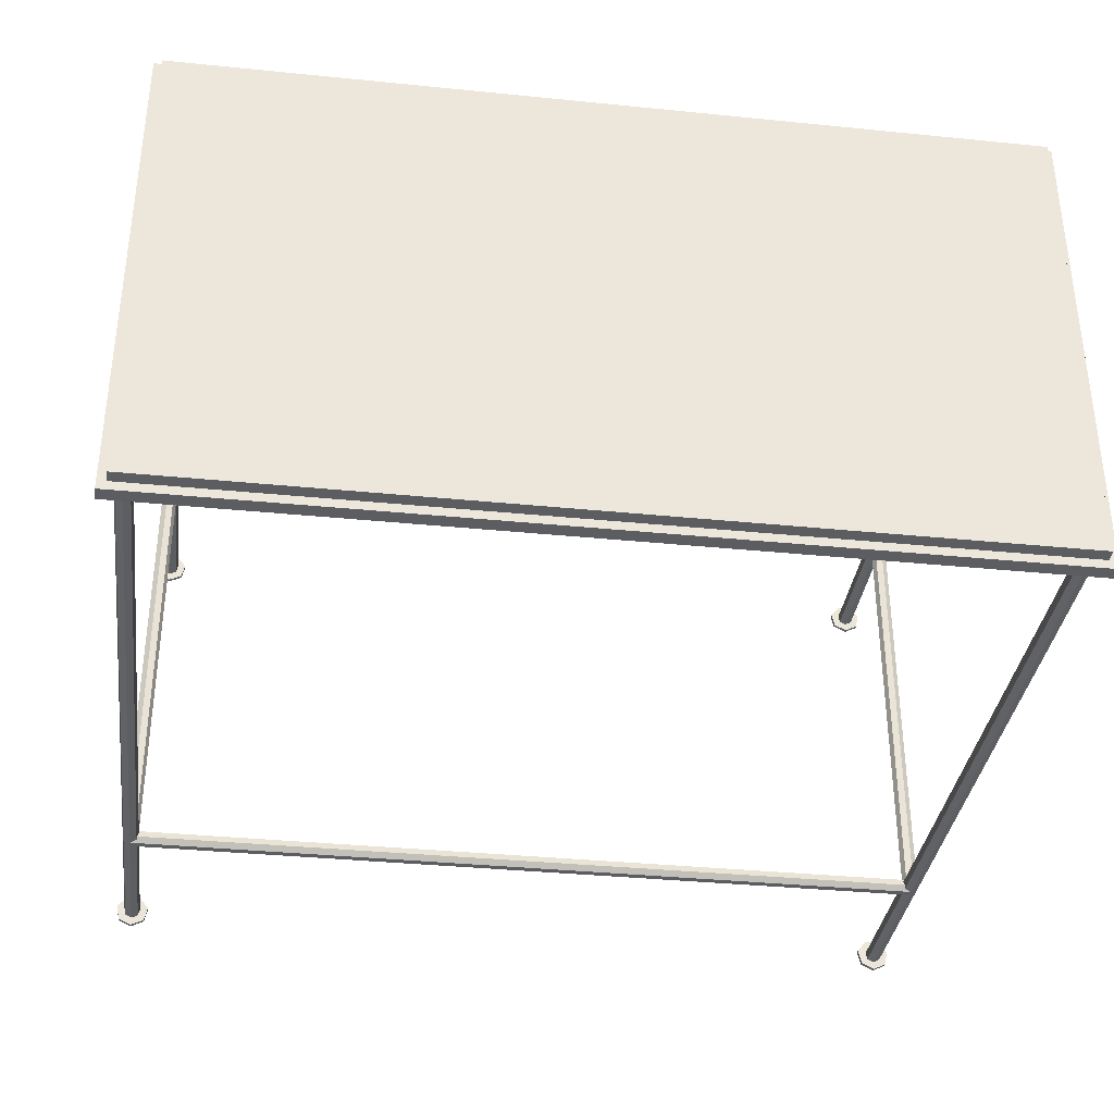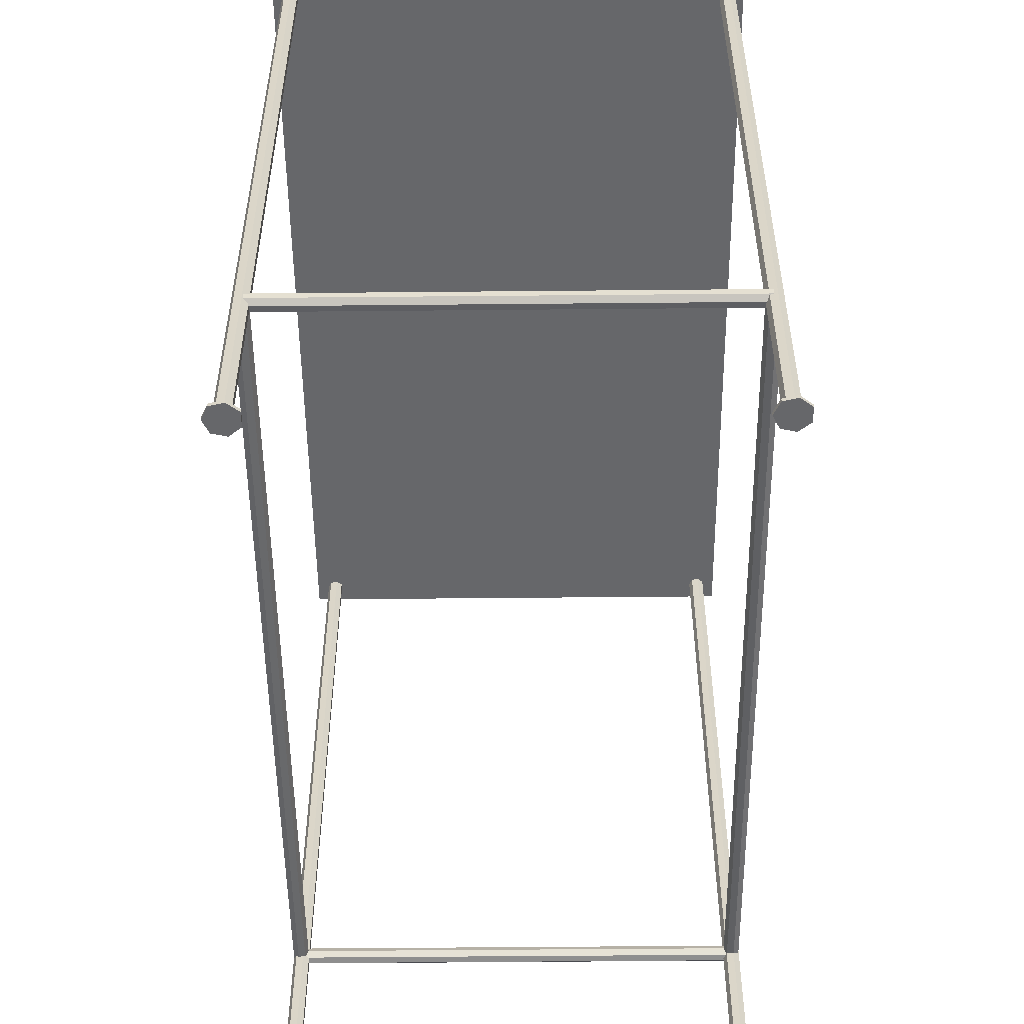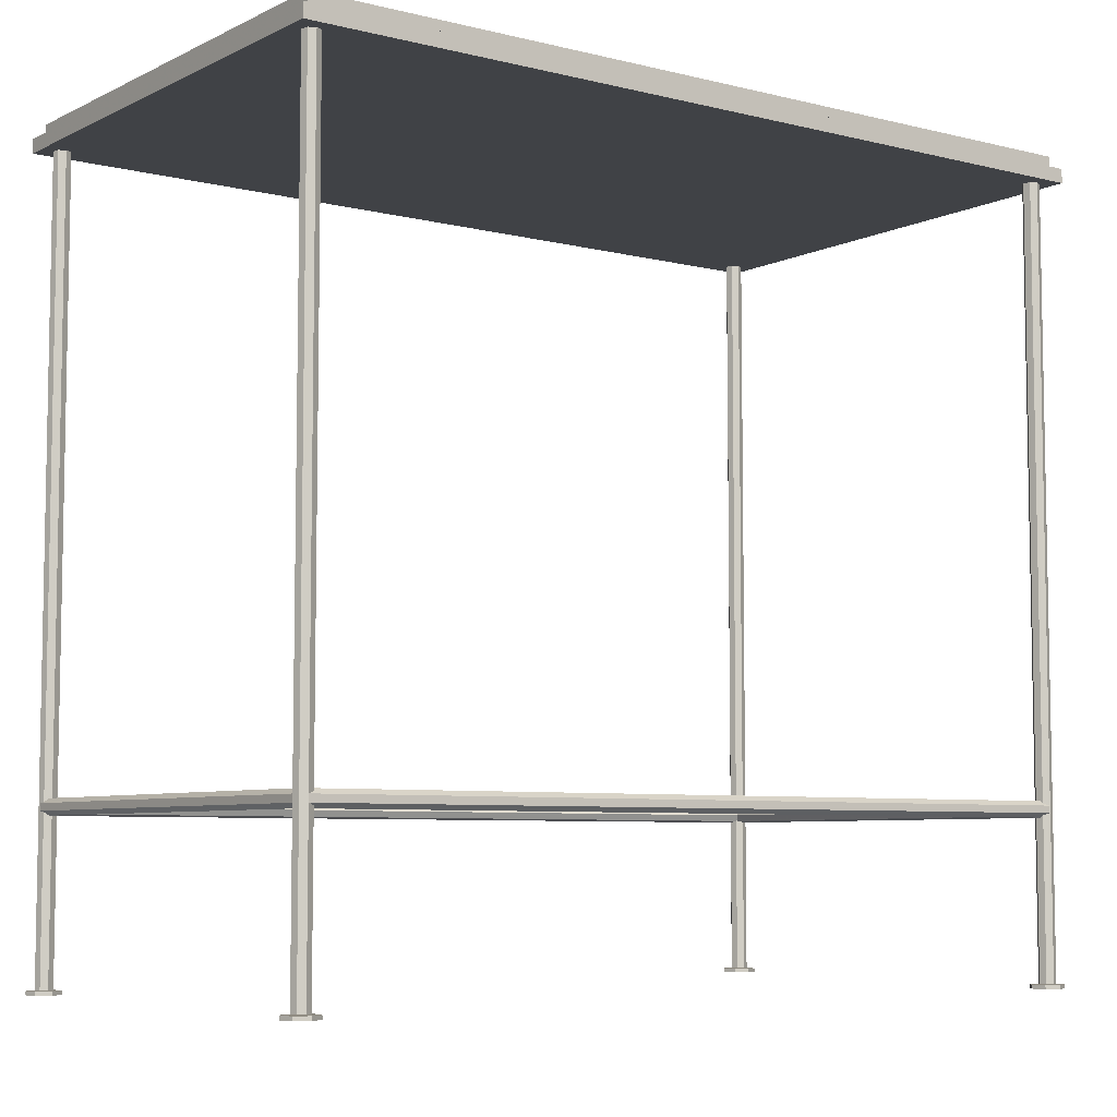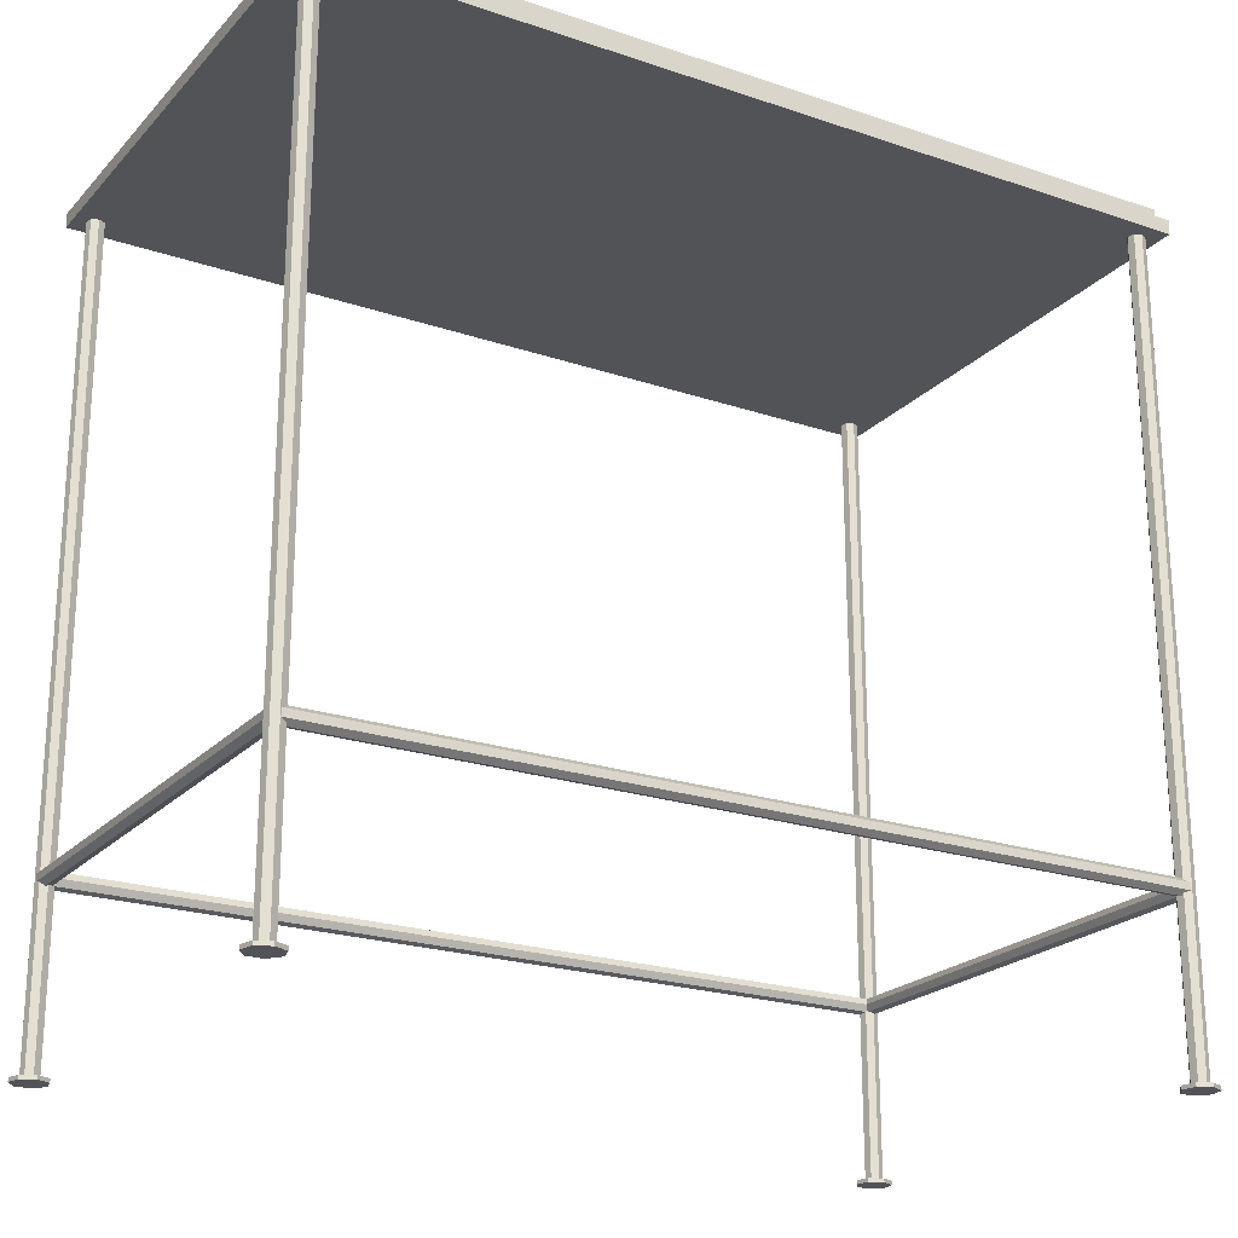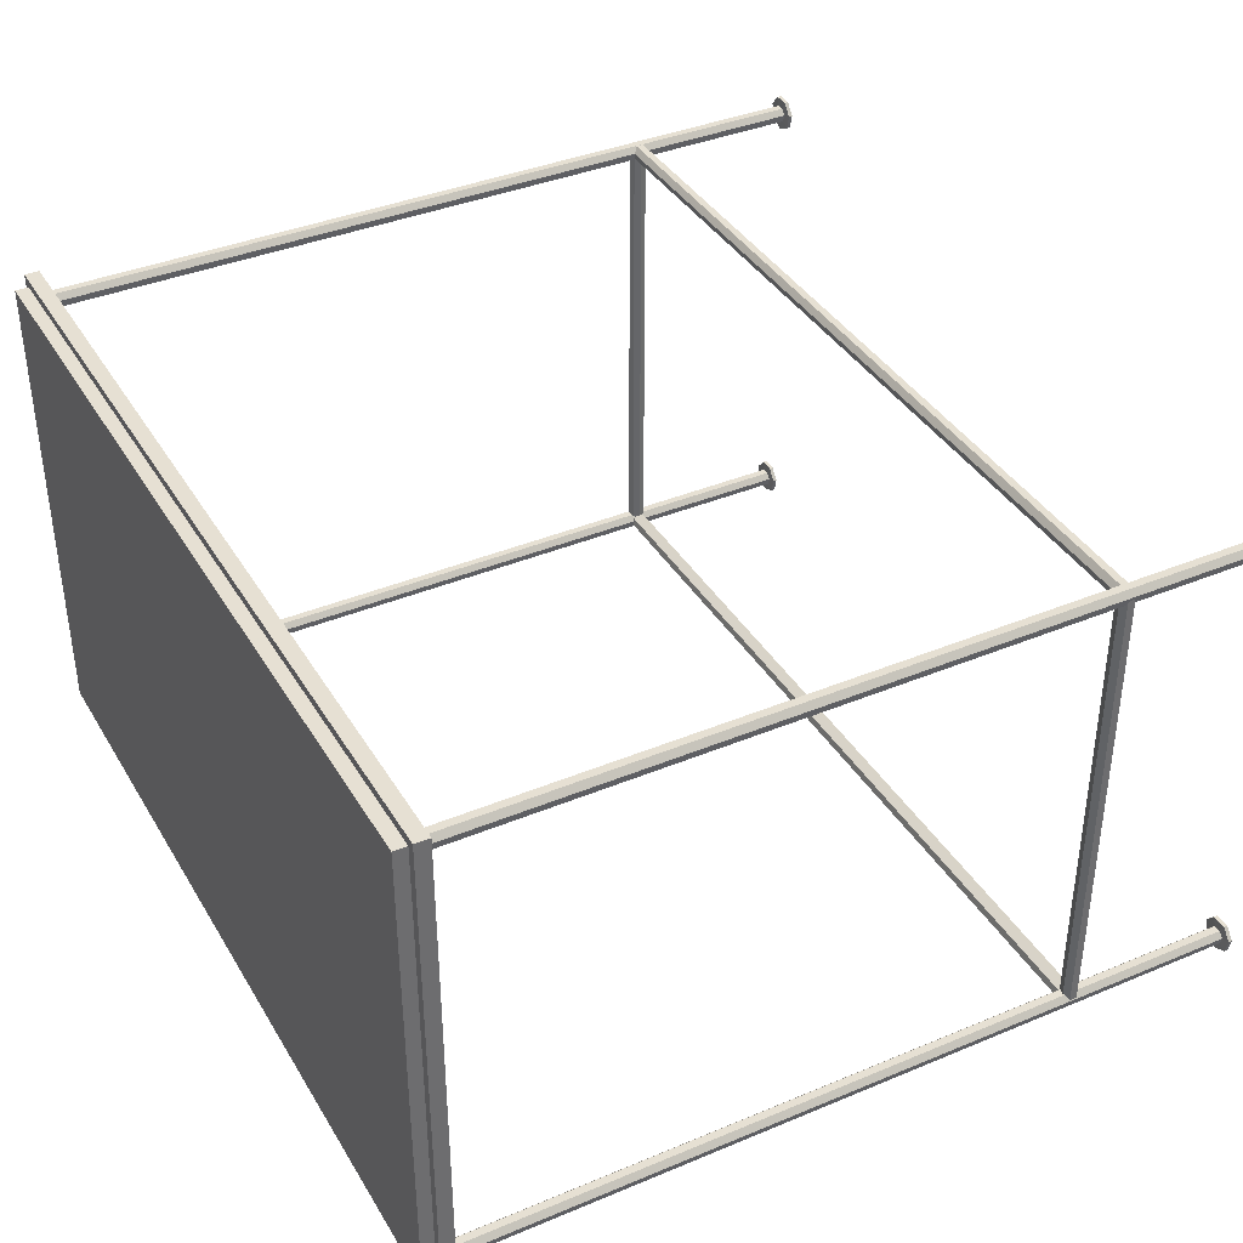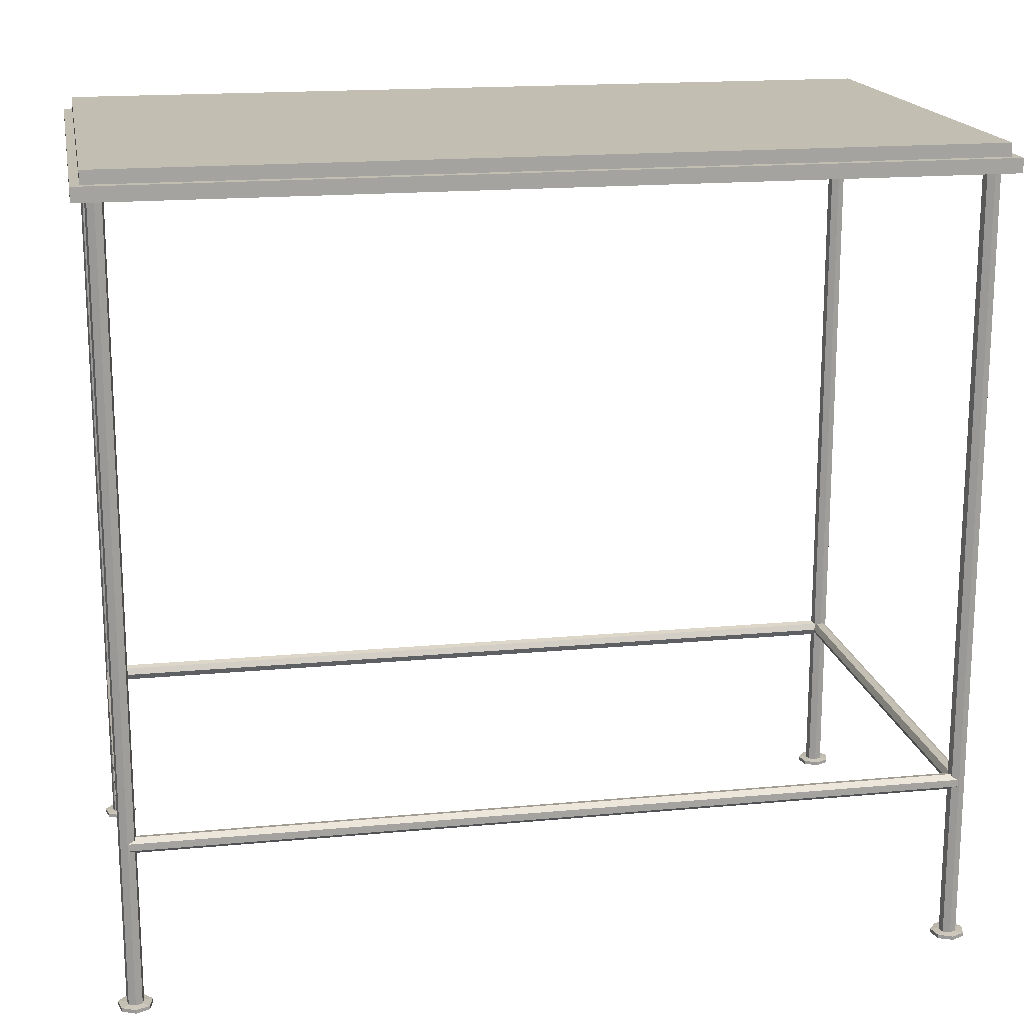
<metadata>
{"format":"obj","ext":"obj","renderer":"f3d","projection":"perspective","resolution":1024,"background":"white","views":[{"elev":-35.4,"azim":172.4,"up":"+Z"},{"elev":-52.1,"azim":-89.4,"up":"+Y"},{"elev":-6.5,"azim":143.8,"up":"+Y"},{"elev":-22.0,"azim":149.4,"up":"+Y"},{"elev":38.3,"azim":-117.8,"up":"+Z"},{"elev":17.3,"azim":169.4,"up":"+Y"}]}
</metadata>
<code>
v 0.9524 0.2114 0.5397
v 0.04856 0.2114 0.5397
v 0.04856 0.2045 0.5431
v 0.9524 0.2044 0.543
v 0.04857 0.2027 0.5506
v 0.9524 0.2027 0.5506
v 0.04857 0.2076 0.5567
v 0.9524 0.2076 0.5566
v 0.04857 0.2153 0.5567
v 0.9524 0.2153 0.5566
v 0.04857 0.2201 0.5506
v 0.9524 0.2201 0.5506
v 0.04857 0.2184 0.5431
v 0.9524 0.2184 0.543
v 0.9439 0.2114 0.04921
v 0.944 0.2114 0.5489
v 0.9474 0.2045 0.5489
v 0.9473 0.2044 0.04921
v 0.9549 0.2027 0.5489
v 0.9548 0.2027 0.04921
v 0.961 0.2076 0.5489
v 0.9609 0.2076 0.04921
v 0.961 0.2153 0.5489
v 0.9609 0.2153 0.04921
v 0.9549 0.2201 0.5489
v 0.9548 0.2201 0.04921
v 0.9474 0.2184 0.5489
v 0.9473 0.2184 0.04921
v 0.05719 0.2114 0.5489
v 0.05711 0.2114 0.0492
v 0.05375 0.2045 0.0492
v 0.05384 0.2044 0.5489
v 0.04621 0.2027 0.0492
v 0.04629 0.2027 0.5489
v 0.04016 0.2076 0.0492
v 0.04024 0.2076 0.5489
v 0.04016 0.2153 0.0492
v 0.04024 0.2153 0.5489
v 0.04621 0.2201 0.0492
v 0.04629 0.2201 0.5489
v 0.05375 0.2184 0.0492
v 0.05384 0.2184 0.5489
v 0.04854 0.2114 0.05685
v 0.9524 0.2114 0.05669
v 0.9524 0.2045 0.05333
v 0.04854 0.2044 0.0535
v 0.9524 0.2027 0.04578
v 0.04854 0.2027 0.04595
v 0.9524 0.2076 0.03973
v 0.04854 0.2076 0.0399
v 0.9524 0.2153 0.03973
v 0.04854 0.2153 0.0399
v 0.9524 0.2201 0.04578
v 0.04854 0.2201 0.04595
v 0.9524 0.2184 0.05333
v 0.04854 0.2184 0.05349
v 0.025 0.9014 0.02506
v 0.02504 0.9013 0.5713
v 0.975 0.9013 0.5712
v 0.975 0.9014 0.025
v 0.0345 0.9014 0.03456
v 0.03453 0.9013 0.5618
v 0.9655 0.9013 0.5617
v 0.9655 0.9014 0.0345
v 0.025 0.8857 0.02506
v 0.02504 0.8857 0.5713
v 0.975 0.8857 0.5712
v 0.975 0.8857 0.025
v 0.04853 0.025 0.03047
v 0.03385 0.025 0.03754
v 0.03022 0.025 0.05343
v 0.04038 0.025 0.06617
v 0.05668 0.025 0.06617
v 0.06684 0.025 0.05343
v 0.06321 0.025 0.03754
v 0.04853 0.02909 0.03047
v 0.03385 0.02909 0.03754
v 0.03022 0.02909 0.05343
v 0.04038 0.02909 0.06617
v 0.05668 0.02909 0.06617
v 0.06684 0.02909 0.05343
v 0.06321 0.02909 0.03754
v 0.04853 0.02981 0.0394
v 0.04119 0.02981 0.04293
v 0.03938 0.02981 0.05087
v 0.04446 0.02981 0.05724
v 0.0526 0.02981 0.05724
v 0.05768 0.02981 0.05087
v 0.05587 0.02981 0.04293
v 0.04853 0.8863 0.0394
v 0.04119 0.8863 0.04293
v 0.03938 0.8863 0.05087
v 0.04446 0.8863 0.05724
v 0.0526 0.8863 0.05724
v 0.05768 0.8863 0.05087
v 0.05587 0.8863 0.04293
v 0.9524 0.025 0.03042
v 0.9524 0.02909 0.03042
v 0.9377 0.02909 0.03749
v 0.9377 0.025 0.03749
v 0.9341 0.02909 0.05337
v 0.9341 0.025 0.05337
v 0.9442 0.02909 0.06611
v 0.9442 0.025 0.06611
v 0.9605 0.02909 0.06611
v 0.9605 0.025 0.06611
v 0.9707 0.02909 0.05337
v 0.9707 0.025 0.05337
v 0.967 0.02909 0.03749
v 0.967 0.025 0.03749
v 0.9524 0.02981 0.03934
v 0.945 0.02981 0.04288
v 0.9432 0.02981 0.05082
v 0.9483 0.02981 0.05719
v 0.9564 0.02981 0.05719
v 0.9615 0.02981 0.05082
v 0.9597 0.02981 0.04288
v 0.9524 0.8863 0.03934
v 0.945 0.8863 0.04288
v 0.9432 0.8863 0.05082
v 0.9483 0.8863 0.05719
v 0.9564 0.8863 0.05719
v 0.9615 0.8863 0.05082
v 0.9597 0.8863 0.04288
v 0.04856 0.025 0.5304
v 0.04856 0.02909 0.5304
v 0.03388 0.02909 0.5374
v 0.03388 0.025 0.5374
v 0.03026 0.02909 0.5533
v 0.03026 0.025 0.5533
v 0.04041 0.02909 0.566
v 0.04041 0.025 0.566
v 0.05671 0.02909 0.566
v 0.05671 0.025 0.566
v 0.06687 0.02909 0.5533
v 0.06687 0.025 0.5533
v 0.06324 0.02909 0.5374
v 0.06324 0.025 0.5374
v 0.04856 0.02981 0.5393
v 0.04122 0.02981 0.5428
v 0.03941 0.02981 0.5508
v 0.04449 0.02981 0.5571
v 0.05263 0.02981 0.5571
v 0.05771 0.02981 0.5508
v 0.0559 0.02981 0.5428
v 0.04856 0.8863 0.5393
v 0.04122 0.8863 0.5428
v 0.03941 0.8863 0.5508
v 0.04449 0.8863 0.5571
v 0.05263 0.8863 0.5571
v 0.05771 0.8863 0.5508
v 0.0559 0.8863 0.5428
v 0.9524 0.025 0.5303
v 0.9524 0.02909 0.5303
v 0.9377 0.02909 0.5374
v 0.9377 0.025 0.5374
v 0.9341 0.02909 0.5533
v 0.9341 0.025 0.5533
v 0.9442 0.02909 0.566
v 0.9442 0.025 0.566
v 0.9605 0.02909 0.566
v 0.9605 0.025 0.566
v 0.9707 0.02909 0.5533
v 0.9707 0.025 0.5533
v 0.9671 0.02909 0.5374
v 0.9671 0.025 0.5374
v 0.9524 0.02981 0.5392
v 0.9451 0.02981 0.5428
v 0.9432 0.02981 0.5507
v 0.9483 0.02981 0.5571
v 0.9565 0.02981 0.5571
v 0.9615 0.02981 0.5507
v 0.9597 0.02981 0.5428
v 0.9524 0.8863 0.5392
v 0.9451 0.8863 0.5428
v 0.9432 0.8863 0.5507
v 0.9483 0.8863 0.5571
v 0.9565 0.8863 0.5571
v 0.9615 0.8863 0.5507
v 0.9597 0.8863 0.5428
v 0.03453 0.9156 0.5618
v 0.9655 0.9156 0.5617
v 0.9655 0.9156 0.0345
v 0.0345 0.9156 0.03456
f 3 2 1
f 4 3 1
f 5 3 4
f 6 5 4
f 7 5 6
f 8 7 6
f 9 7 8
f 10 9 8
f 11 9 10
f 12 11 10
f 13 11 12
f 14 13 12
f 2 13 14
f 1 2 14
f 17 16 15
f 18 17 15
f 19 17 18
f 20 19 18
f 21 19 20
f 22 21 20
f 23 21 22
f 24 23 22
f 25 23 24
f 26 25 24
f 27 25 26
f 28 27 26
f 16 27 28
f 15 16 28
f 31 30 29
f 32 31 29
f 33 31 32
f 34 33 32
f 35 33 34
f 36 35 34
f 37 35 36
f 38 37 36
f 39 37 38
f 40 39 38
f 41 39 40
f 42 41 40
f 30 41 42
f 29 30 42
f 45 44 43
f 46 45 43
f 47 45 46
f 48 47 46
f 49 47 48
f 50 49 48
f 51 49 50
f 52 51 50
f 53 51 52
f 54 53 52
f 55 53 54
f 56 55 54
f 44 55 56
f 43 44 56
f 62 61 57
f 58 62 57
f 63 62 58
f 59 63 58
f 64 63 59
f 60 64 59
f 61 64 60
f 57 61 60
f 65 66 58
f 57 65 58
f 66 67 59
f 58 66 59
f 67 68 60
f 59 67 60
f 68 65 57
f 60 68 57
f 68 67 66
f 65 68 66
f 77 76 69
f 70 77 69
f 78 77 70
f 71 78 70
f 79 78 71
f 72 79 71
f 80 79 72
f 73 80 72
f 81 80 73
f 74 81 73
f 82 81 74
f 75 82 74
f 76 82 75
f 69 76 75
f 72 71 70
f 73 72 70
f 74 73 70
f 75 74 70
f 69 75 70
f 84 83 76
f 77 84 76
f 85 84 77
f 78 85 77
f 86 85 78
f 79 86 78
f 87 86 79
f 80 87 79
f 88 87 80
f 81 88 80
f 89 88 81
f 82 89 81
f 83 89 82
f 76 83 82
f 91 90 83
f 84 91 83
f 92 91 84
f 85 92 84
f 93 92 85
f 86 93 85
f 94 93 86
f 87 94 86
f 95 94 87
f 88 95 87
f 96 95 88
f 89 96 88
f 90 96 89
f 83 90 89
f 90 91 92
f 96 90 92
f 95 96 92
f 94 95 92
f 93 94 92
f 99 98 97
f 100 99 97
f 101 99 100
f 102 101 100
f 103 101 102
f 104 103 102
f 105 103 104
f 106 105 104
f 107 105 106
f 108 107 106
f 109 107 108
f 110 109 108
f 98 109 110
f 97 98 110
f 104 102 100
f 106 104 100
f 108 106 100
f 110 108 100
f 97 110 100
f 112 111 98
f 99 112 98
f 113 112 99
f 101 113 99
f 114 113 101
f 103 114 101
f 115 114 103
f 105 115 103
f 116 115 105
f 107 116 105
f 117 116 107
f 109 117 107
f 111 117 109
f 98 111 109
f 119 118 111
f 112 119 111
f 120 119 112
f 113 120 112
f 121 120 113
f 114 121 113
f 122 121 114
f 115 122 114
f 123 122 115
f 116 123 115
f 124 123 116
f 117 124 116
f 118 124 117
f 111 118 117
f 118 119 120
f 124 118 120
f 123 124 120
f 122 123 120
f 121 122 120
f 127 126 125
f 128 127 125
f 129 127 128
f 130 129 128
f 131 129 130
f 132 131 130
f 133 131 132
f 134 133 132
f 135 133 134
f 136 135 134
f 137 135 136
f 138 137 136
f 126 137 138
f 125 126 138
f 132 130 128
f 134 132 128
f 136 134 128
f 138 136 128
f 125 138 128
f 140 139 126
f 127 140 126
f 141 140 127
f 129 141 127
f 142 141 129
f 131 142 129
f 143 142 131
f 133 143 131
f 144 143 133
f 135 144 133
f 145 144 135
f 137 145 135
f 139 145 137
f 126 139 137
f 147 146 139
f 140 147 139
f 148 147 140
f 141 148 140
f 149 148 141
f 142 149 141
f 150 149 142
f 143 150 142
f 151 150 143
f 144 151 143
f 152 151 144
f 145 152 144
f 146 152 145
f 139 146 145
f 146 147 148
f 152 146 148
f 151 152 148
f 150 151 148
f 149 150 148
f 155 154 153
f 156 155 153
f 157 155 156
f 158 157 156
f 159 157 158
f 160 159 158
f 161 159 160
f 162 161 160
f 163 161 162
f 164 163 162
f 165 163 164
f 166 165 164
f 154 165 166
f 153 154 166
f 160 158 156
f 162 160 156
f 164 162 156
f 166 164 156
f 153 166 156
f 168 167 154
f 155 168 154
f 169 168 155
f 157 169 155
f 170 169 157
f 159 170 157
f 171 170 159
f 161 171 159
f 172 171 161
f 163 172 161
f 173 172 163
f 165 173 163
f 167 173 165
f 154 167 165
f 175 174 167
f 168 175 167
f 176 175 168
f 169 176 168
f 177 176 169
f 170 177 169
f 178 177 170
f 171 178 170
f 179 178 171
f 172 179 171
f 180 179 172
f 173 180 172
f 174 180 173
f 167 174 173
f 174 175 176
f 180 174 176
f 179 180 176
f 178 179 176
f 177 178 176
f 182 181 62
f 63 182 62
f 184 183 64
f 61 184 64
f 181 184 61
f 62 181 61
f 183 182 63
f 64 183 63
f 181 182 183
f 184 181 183

</code>
